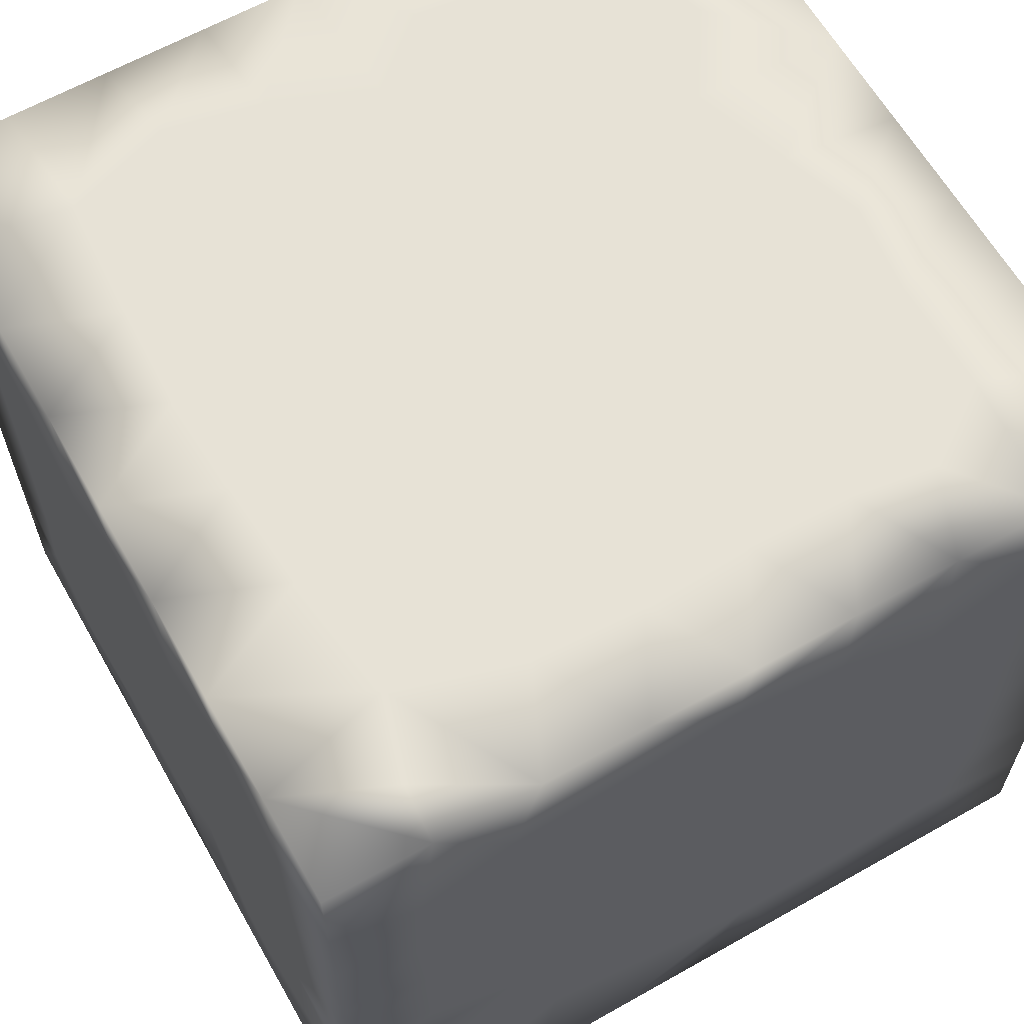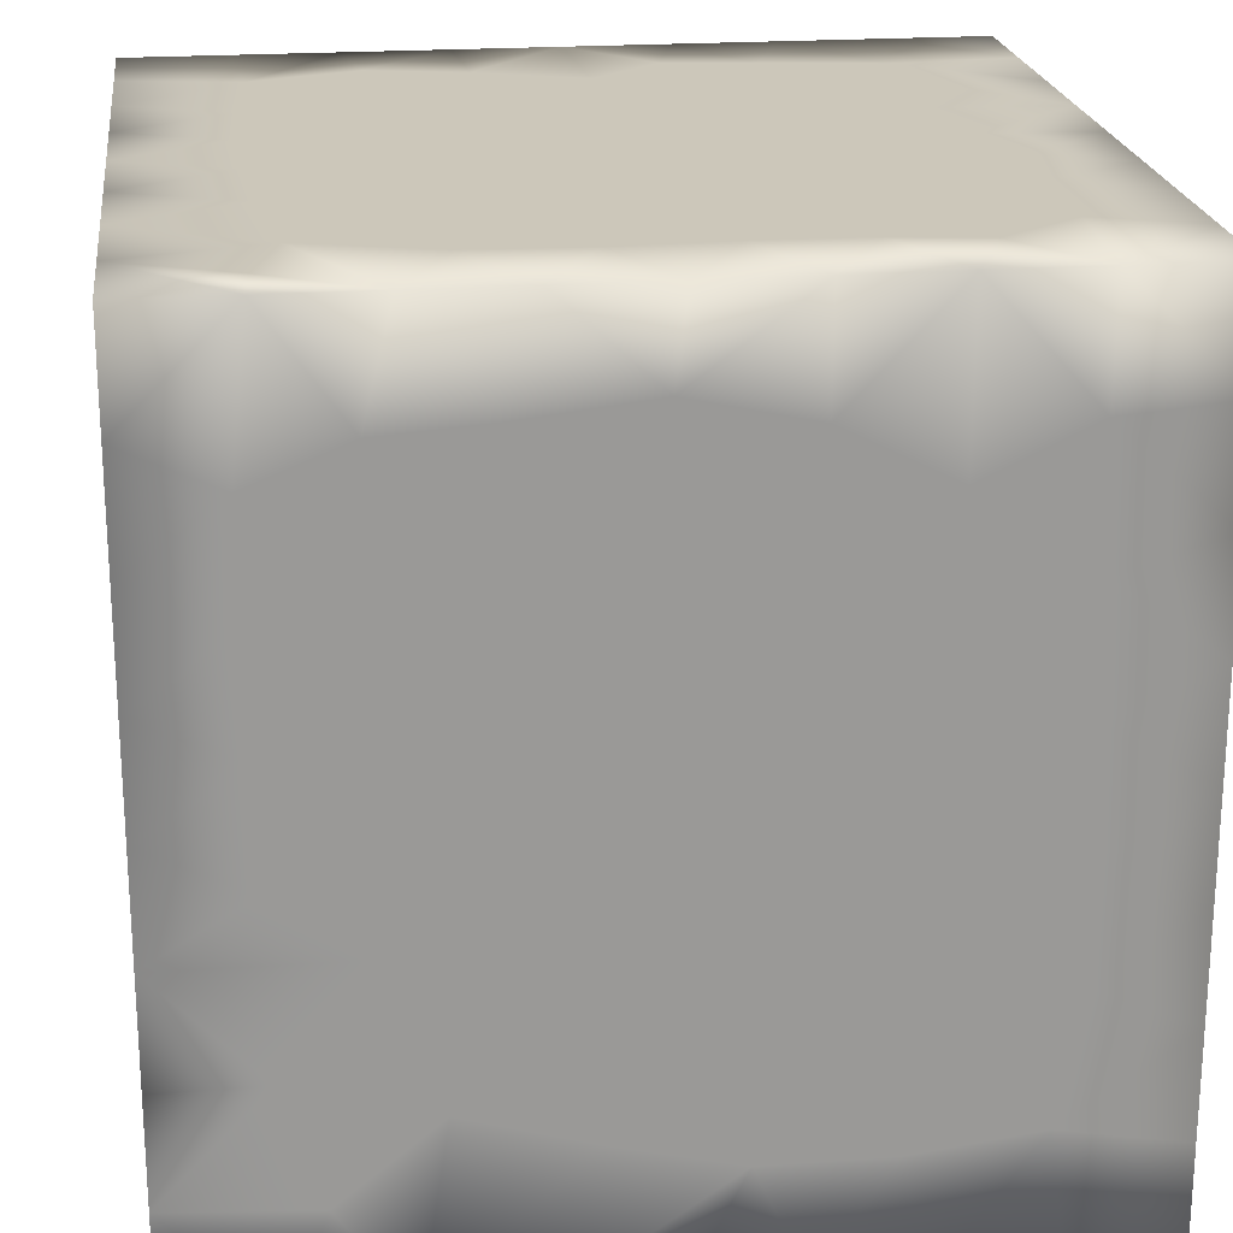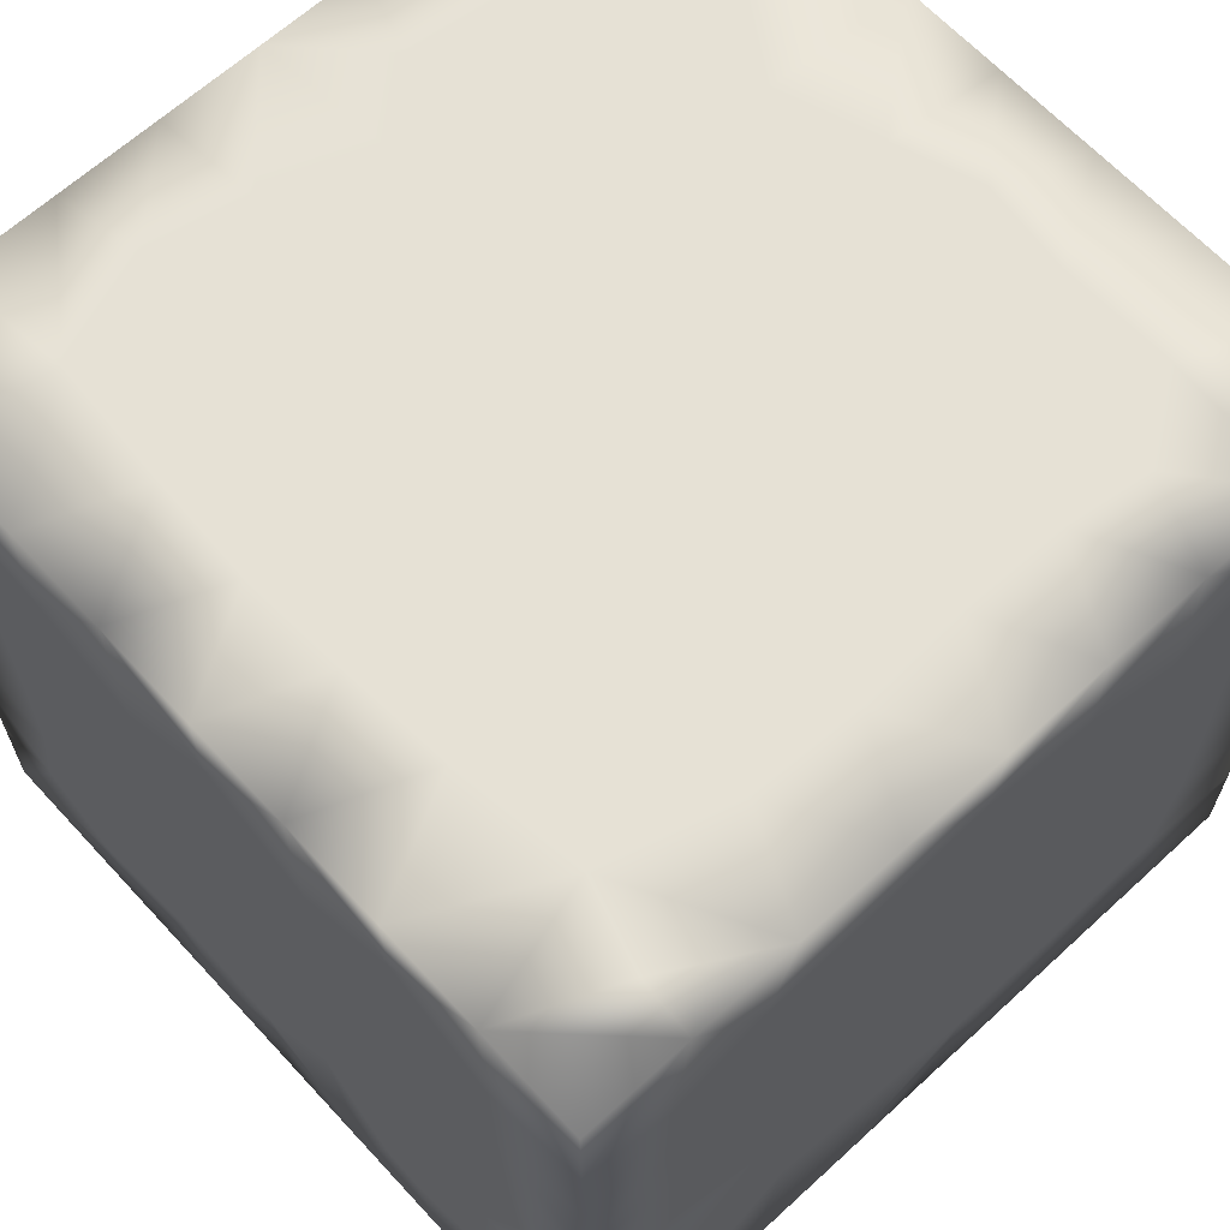
<metadata>
{"format":"obj","ext":"obj","renderer":"f3d","projection":"perspective","resolution":1024,"background":"white","views":[{"elev":63.1,"azim":-29.7,"up":"+Z"},{"elev":21.4,"azim":-7.2,"up":"+Z"},{"elev":64.8,"azim":-42.7,"up":"+Z"}]}
</metadata>
<code>
v 0.4133 0.766 1
v 0.2751 0.5647 1
v 0.5362 0.5196 1
v -0.7407 -0.8633 1
v -1 -0.75 1
v -0.75 -1 1
v -0.7511 0.1493 1
v -1 0.25 1
v -1 -2.672e-24 1
v 0.3812 -0.7585 1
v 0.1342 -0.7525 1
v 0.25 -1 1
v 1 -2.672e-24 1
v 0.7249 0.02935 1
v 0.793 -0.1661 1
v -0.4314 -0.1628 1
v -0.7205 -0.3594 1
v -0.4439 -0.4765 1
v -0.07073 0.1892 1
v 0.1475 0.1059 1
v 0.09467 0.3676 1
v 0.3602 0.3088 1
v 0.7704 -0.6599 1
v 0.5463 -0.5502 1
v 0.5844 -0.7895 1
v -0.739 -0.09493 1
v -1 -0.25 1
v 0.5 -1 1
v 1 0.25 1
v 0.523 -0.2438 1
v 0.4246 0.04475 1
v 0.1573 -0.2084 1
v -0.2288 -0.5694 1
v -0.1749 -0.3298 1
v -0.7201 0.7058 1
v -1 0.5 1
v -0.7403 0.4052 1
v -0.5 -1 1
v -0.3839 -0.7515 1
v -0.6804 -0.664 1
v 1 -0.25 1
v 0.7657 -0.3907 1
v -0.1213 -0.7643 1
v 0.009502 -0.5158 1
v -0.3059 0.1208 1
v -0.109 -0.04842 1
v 0.7742 0.4807 1
v 0.7014 0.7248 1
v -1 -1 1
v 0.0266 0.6452 1
v -0.4631 0.7948 1
v -0.4754 0.5651 1
v 1 0.5 1
v -0.4985 0.2832 1
v 0.6414 0.2719 1
v -1 -0.5 1
v -0.5415 0.05779 1
v 1 -0.75 1
v 1 -0.5 1
v 0.2885 -0.4955 1
v -0.25 1 1
v -0.2285 0.7458 1
v 0.75 -1 1
v 1 -1 1
v -1 0.75 1
v -0.75 1 1
v -0.25 -1 1
v 0.1962 0.7935 1
v -0.5 1 1
v -0.2045 0.4148 1
v 0.25 1 1
v 0.5 1 1
v 0 -1 1
v 0 1 1
v 0.75 1 1
v -1 1 1
v 1 0.75 1
v 1 1 1
v -0.197 -1 -0.3426
v -0.5225 -1 -0.2537
v -0.4383 -1 -0.5861
v 0.745 -1 0.7266
v 0.4969 -1 0.6105
v 0.7517 -1 0.4311
v -0.1491 -1 -0.6695
v 0.08293 -1 -0.4208
v 0.2624 -1 0.1064
v 0.5057 -1 0.2913
v 0.2479 -1 0.4302
v 0.3441 -1 -0.4809
v 0.3 -1 -0.1998
v 0.5232 -1 -0.01053
v -0.5 -1 -1
v -0.25 -1 -1
v -0.75 -1 -1
v -0.6672 -1 -0.77
v -0.565 -1 0.7416
v -0.32 -1 0.7606
v -0.5265 -1 0.04744
v -0.7746 -1 0.1436
v -0.7681 -1 -0.1099
v -1 -1 0.25
v -0.7916 -1 0.3979
v 0.02965 -1 -0.1093
v -0.2524 -1 -0.02792
v 0.2478 -1 0.735
v -1 -1 0.75
v 0.7591 -1 0.1444
v 0.5582 -1 -0.519
v 0.4191 -1 -0.7364
v 0.7113 -1 -0.6988
v 0.1333 -1 -0.7362
v -0.7565 -1 -0.498
v -0.02129 -1 0.2395
v 1 -1 -0.25
v 0.7637 -1 -0.3975
v 1 -1 -0.5
v 0.5 -1 -1
v 1 -1 0.5
v 1 -1 0.75
v -1 -1 -2.672e-24
v -0.3229 -1 0.2628
v -0.5739 -1 0.3152
v -1 -1 -0.75
v -1 -1 -1
v -1 -1 -0.25
v 0.5441 -1 -0.2889
v 0.7661 -1 -0.1322
v -0.02686 -1 0.795
v 0.05387 -1 0.5507
v -0.624 -1 0.5246
v 0.25 -1 -1
v -0.7864 -1 0.6525
v -0.169 -1 0.5186
v -0.422 -1 0.5172
v 1 -1 -0.75
v -1 -1 0.5
v 0.75 -1 -1
v 0 -1 -1
v 1 -1 0.25
v 1 -1 -1
v 1 -1 -2.672e-24
v -1 -1 -0.5
v -1 0.5034 0.7074
v -1 0.5013 0.3997
v -1 0.2486 0.6145
v -1 0.05333 -0.7405
v -1 -0.1654 -0.5199
v -1 0.1863 -0.4031
v -1 -0.0339 0.1617
v -1 -0.01064 0.4799
v -1 0.2389 0.2914
v -1 0.25 -1
v -1 0.3453 -0.7373
v -1 -0.002507 0.7929
v -1 -0.75 -1
v -1 -0.664 -0.7081
v -1 -0.5377 0.2116
v -1 -0.5165 0.5061
v -1 -0.2763 0.3424
v -1 0.7545 0.4694
v -1 1 0.25
v -1 0.7505 0.1892
v -1 1 -0.5
v -1 0.7547 -0.3838
v -1 1 -0.25
v -1 -0.7654 0.37
v -1 -0.4465 -0.7937
v -1 -0.4364 -0.5717
v -1 -0.3492 -0.7769
v -1 1 0.5
v -1 -0.5071 0.8022
v -1 -0.2602 0.6544
v -1 -0.07685 -0.1613
v -1 0.215 -0.03621
v -1 0.4912 0.09371
v -1 -0.808 -0.1348
v -1 -0.5845 -0.07727
v -1 -0.692 -0.3669
v -1 -0.7856 0.09906
v -1 0.5247 -0.5424
v -1 0.4817 -0.2272
v -1 0.6297 -0.8163
v -1 0.8103 -0.6747
v -1 0.7465 -0.09408
v -1 1 -1
v -1 1 -0.75
v -1 0.7527 0.7399
v -1 -0.3711 -0.2716
v -1 -0.7564 0.6547
v -1 1 2.672e-24
v -1 -0.3107 0.03481
v -1 -0.5 -1
v -1 0.75 -1
v -1 0.5 -1
v -1 -0.25 -1
v -1 2.672e-24 -1
v -1 1 0.75
v -0.3357 -0.7412 -1
v -0.6402 -0.7182 -1
v -0.5124 -0.4651 -1
v 0.7281 0.5707 -1
v 0.7918 0.2441 -1
v 0.4921 0.3847 -1
v -0.7856 0.7568 -1
v 0.2085 -0.5985 -1
v 0.08475 -0.3659 -1
v 0.3586 -0.4173 -1
v -0.2092 -0.4577 -1
v -0.02964 -0.6601 -1
v -0.1326 -0.2363 -1
v -0.3921 -0.2247 -1
v -0.2494 0.01441 -1
v -0.7934 -0.4623 -1
v -0.6978 -0.2164 -1
v 0.1173 0.7647 -1
v -0.1522 0.7791 -1
v 0 1 -1
v 0.146 -0.79 -1
v 0.3978 -0.7204 -1
v -0.75 1 -1
v 0.7845 -0.06986 -1
v 0.5364 0.0697 -1
v -0.25 1 -1
v -0.4695 0.8005 -1
v 0.7083 -0.7332 -1
v 1 -0.5 -1
v 1 -0.75 -1
v 0.5761 -0.2076 -1
v -0.7263 0.2704 -1
v -0.4059 0.2812 -1
v -0.5583 0.0276 -1
v 1 0.75 -1
v 1 0.5 -1
v 0.6404 -0.4707 -1
v 0.8012 -0.2942 -1
v -0.5 1 -1
v 0.2546 0.1785 -1
v 0.03912 -0.04271 -1
v 1 -0.25 -1
v -0.2802 0.5427 -1
v -0.03536 0.5705 -1
v -0.06589 0.2907 -1
v 0.75 1 -1
v 1 1 -1
v -0.5901 0.5269 -1
v 1 2.672e-24 -1
v 1 0.25 -1
v 0.2 0.489 -1
v 0.6372 0.8337 -1
v 0.4242 0.7347 -1
v 0.25 1 -1
v 0.5 1 -1
v 0.3161 -0.126 -1
v 1 0.2528 -0.6394
v 1 0.03553 -0.5547
v 1 0.0812 -0.7903
v 1 -0.2306 -0.1362
v 1 0.03884 0.05692
v 1 -0.2646 0.1692
v 1 -0.7357 -0.7253
v 1 0.5349 -0.03582
v 1 0.2658 -0.1504
v 1 0.4635 -0.3656
v 1 1 -0.75
v 1 0.7427 -0.4535
v 1 1 -0.5
v 1 1 -0.25
v 1 0.3378 0.1357
v 1 0.401 0.4076
v 1 0.182 0.3052
v 1 -0.04727 0.3731
v 1 0.1654 0.5749
v 1 -0.1216 0.694
v 1 0.4251 0.7056
v 1 -0.7841 0.3301
v 1 -0.7593 0.118
v 1 -0.5405 0.2661
v 1 0.8131 0.322
v 1 1 0.25
v 1 1 0.5
v 1 -0.5007 -0.00528
v 1 -0.1294 -0.7471
v 1 -0.3295 0.4588
v 1 0.7839 0.1017
v 1 0.5937 0.2404
v 1 0.7473 -0.7343
v 1 0.4922 -0.6999
v 1 0.7448 0.7806
v 1 -0.7148 0.7497
v 1 -0.4179 0.7358
v 1 -0.7309 -0.4329
v 1 -0.7432 -0.1456
v 1 0.0173 -0.2756
v 1 -0.2032 -0.4504
v 1 0.2121 0.794
v 1 -0.4321 -0.6669
v 1 0.6679 0.4998
v 1 0.2048 -0.4017
v 1 -0.6281 0.5086
v 1 1 0.75
v 1 1 2.672e-24
v 1 0.7545 -0.168
v 1 -0.4735 -0.3072
v -0.02695 1 -0.5366
v 0.2527 1 -0.5611
v 0.1004 1 -0.7784
v -0.4818 1 -0.6879
v -0.2047 1 -0.7896
v 0.8059 1 0.1556
v 0.7018 1 -0.1027
v 0.36 1 -0.05676
v 0.1502 1 -0.2962
v 0.04856 1 -0.01551
v 0.4525 1 -0.3434
v -0.7466 1 -0.06866
v -0.7329 1 -0.5807
v -0.7598 1 0.7286
v -0.2771 1 -0.54
v 0.3231 1 -0.7939
v -0.7614 1 0.4582
v -0.7542 1 0.1952
v -0.4839 1 -0.4259
v 0.2517 1 0.2246
v -0.6927 1 -0.8021
v 0.7359 1 -0.4235
v -0.7407 1 -0.3286
v 0.776 1 0.4355
v 0.1493 1 0.5093
v 0.03202 1 0.7971
v 0.3323 1 0.7491
v 0.632 1 0.7333
v 0.4468 1 0.4713
v 0.7494 1 -0.7174
v 0.5557 1 0.1882
v -0.3307 1 0.6819
v -0.2893 1 0.3426
v -0.53 1 0.409
v -0.4838 1 -0.1542
v -0.5636 1 0.6591
v -0.1128 1 0.5675
v -0.03547 1 0.2719
v 0.5044 1 -0.6376
v -0.2425 1 0.04642
v -0.5055 1 0.126
v -0.188 1 -0.2732
v -0.1728 1 0.7741
g mmGroup0
f 1 2 3
f 4 5 6
f 7 8 9
f 13 14 15
f 16 17 18
f 19 20 21
f 2 21 22
f 23 24 25
f 17 26 27
f 13 29 14
f 30 31 32
f 33 34 18
f 14 31 30
f 35 36 37
f 38 39 40
f 10 25 24
f 26 9 27
f 40 4 38
f 15 41 13
f 42 24 23
f 19 45 46
f 3 47 48
f 5 49 6
f 15 14 30
f 50 21 2
f 51 35 52
f 45 16 46
f 46 16 34
f 30 24 42
f 15 42 41
f 47 53 48
f 7 54 37
f 3 22 55
f 20 19 46
f 17 27 56
f 45 54 57
f 58 59 23
f 32 60 30
f 61 51 62
f 3 2 22
f 63 64 58
f 54 7 57
f 36 8 37
f 25 63 23
f 60 32 44
f 44 34 33
f 29 55 14
f 65 35 66
f 22 21 20
f 47 29 53
f 10 28 25
f 23 63 58
f 24 30 60
f 7 26 57
f 5 40 56
f 68 50 2
f 31 55 22
f 51 61 69
f 21 50 70
f 71 1 72
f 42 15 30
f 55 31 14
f 16 45 57
f 29 47 55
f 72 1 48
f 65 36 35
f 42 23 59
f 33 18 39
f 63 25 28
f 50 74 62
f 32 31 20
f 35 37 52
f 75 72 48
f 76 65 66
f 62 74 61
f 2 1 68
f 74 50 68
f 26 7 9
f 34 16 18
f 1 71 68
f 77 78 75
f 31 22 20
f 51 52 62
f 34 44 32
f 17 56 40
f 62 70 50
f 52 70 62
f 20 46 32
f 51 69 35
f 54 45 70
f 5 4 40
f 69 66 35
f 1 3 48
f 52 54 70
f 40 39 18
f 75 48 77
f 68 71 74
f 18 17 40
f 38 4 6
f 59 41 42
f 46 34 32
f 10 24 60
f 52 37 54
f 26 16 57
f 8 7 37
f 53 77 48
f 70 19 21
f 26 17 16
f 19 70 45
f 47 3 55
g mmGroup696
f 10 11 12
f 28 10 12
f 43 44 33
f 67 43 39
f 10 60 11
f 43 67 73
f 33 39 43
f 44 11 60
f 73 11 43
f 38 67 39
f 44 43 11
f 73 12 11
f 98 67 38
f 106 28 12
f 12 73 129
f 106 89 83
f 130 129 134
f 28 106 83
f 129 98 134
f 12 129 106
f 67 129 73
f 129 67 98
f 130 106 129
f 106 130 89
g mmGroup697
f 79 80 81
f 82 83 84
f 85 86 79
f 87 88 89
f 86 90 91
f 91 92 87
f 85 93 94
f 95 93 96
f 97 98 38
f 99 100 101
f 102 100 103
f 104 105 79
f 107 6 49
f 108 88 92
f 109 110 111
f 90 86 112
f 113 96 81
f 93 85 81
f 85 112 86
f 114 104 87
f 115 116 117
f 118 111 110
f 82 119 120
f 88 108 84
f 101 100 121
f 99 122 123
f 64 63 120
f 95 124 125
f 80 126 113
f 102 121 100
f 127 128 92
f 130 114 89
f 123 131 103
f 132 118 110
f 133 131 97
f 131 133 103
f 123 122 135
f 108 92 128
f 122 134 135
f 96 113 124
f 119 82 84
f 114 130 134
f 111 136 117
f 63 28 82
f 107 133 6
f 89 114 87
f 107 137 133
f 118 138 111
f 114 122 105
f 139 132 112
f 113 81 80
f 115 128 116
f 97 135 98
f 127 91 90
f 94 112 85
f 140 119 84
f 98 135 134
f 138 141 136
f 82 28 83
f 84 83 88
f 91 104 86
f 100 99 123
f 109 90 110
f 137 103 133
f 123 103 100
f 99 105 122
f 135 97 131
f 92 91 127
f 112 110 90
f 110 112 132
f 83 89 88
f 105 99 80
f 136 111 138
f 97 6 133
f 80 99 101
f 103 137 102
f 131 123 135
f 128 115 142
f 90 109 127
f 95 96 124
f 86 104 79
f 104 91 87
f 81 85 79
f 92 88 87
f 114 105 104
f 6 97 38
f 116 127 109
f 128 127 116
f 111 116 109
f 142 108 128
f 122 114 134
f 112 94 139
f 79 105 80
f 143 124 113
f 126 80 101
f 82 120 63
f 108 142 140
f 93 81 96
f 140 84 108
f 116 111 117
f 126 143 113
f 121 126 101
g mmGroup698
f 255 256 257
f 258 259 260
f 117 136 261
f 262 263 264
f 265 233 245
f 266 267 268
f 269 270 271
f 259 269 271
f 272 273 274
f 275 273 270
f 276 277 278
f 279 280 281
f 261 136 228
f 278 277 282
f 260 259 272
f 240 247 283
f 284 278 260
f 285 279 286
f 259 263 269
f 234 287 288
f 275 289 53
f 290 291 59
f 117 261 292
f 293 277 142
f 119 290 120
f 256 294 295
f 264 255 288
f 269 262 286
f 257 283 247
f 13 273 296
f 115 293 142
f 283 295 297
f 293 115 292
f 298 289 275
f 228 136 141
f 283 257 256
f 264 299 255
f 233 265 287
f 234 233 287
f 284 300 278
f 78 289 301
f 302 303 268
f 53 29 275
f 296 275 29
f 257 247 248
f 227 240 297
f 248 288 255
f 295 304 297
f 281 289 298
f 263 259 294
f 265 267 287
f 276 119 140
f 273 272 271
f 286 279 298
f 262 264 303
f 278 282 260
f 277 293 282
f 262 269 263
f 294 299 263
f 295 258 304
f 289 77 53
f 300 119 276
f 300 291 290
f 275 296 273
f 259 258 294
f 277 140 142
f 261 297 292
f 261 228 227
f 115 117 292
f 270 269 286
f 13 41 274
f 240 283 297
f 298 270 286
f 279 281 298
f 264 288 266
f 267 266 287
f 304 293 292
f 120 58 64
f 266 268 303
f 303 285 262
f 289 281 301
f 256 299 294
f 273 13 274
f 58 290 59
f 277 276 140
f 274 284 272
f 284 260 272
f 298 275 270
f 295 283 256
f 303 264 266
f 262 285 286
f 263 299 264
f 288 248 234
f 271 272 259
f 282 293 304
f 291 41 59
f 58 120 290
f 258 295 294
f 258 260 282
f 276 278 300
f 304 292 297
f 257 248 255
f 296 29 13
f 266 288 287
f 289 78 77
f 280 279 285
f 285 302 280
f 285 303 302
f 258 282 304
f 119 300 290
f 291 274 41
f 300 284 291
f 273 271 270
f 299 256 255
f 297 261 227
f 274 291 284
g mmGroup699
f 305 306 307
f 237 308 309
f 310 302 311
f 312 313 314
f 312 311 315
f 191 316 166
f 317 187 164
f 66 318 198
f 305 309 319
f 252 307 320
f 162 321 322
f 323 308 317
f 324 312 314
f 325 221 187
f 198 318 171
f 326 315 311
f 268 311 302
f 307 252 218
f 327 317 164
f 316 327 166
f 310 328 280
f 306 320 307
f 329 330 331
f 301 281 328
f 327 323 317
f 332 328 333
f 334 326 267
f 326 268 267
f 310 311 335
f 336 337 338
f 332 72 75
f 331 71 72
f 71 330 74
f 308 323 319
f 308 325 317
f 309 218 224
f 323 327 339
f 330 61 74
f 340 336 338
f 301 332 75
f 315 313 312
f 341 329 342
f 330 71 331
f 72 332 331
f 69 340 318
f 343 326 334
f 332 333 331
f 337 344 345
f 69 318 66
f 309 224 237
f 162 322 191
f 253 252 320
f 322 338 345
f 267 265 334
f 305 319 346
f 343 315 326
f 337 345 338
f 314 313 346
f 313 305 346
f 329 341 330
f 308 319 309
f 321 338 322
f 302 310 280
f 333 324 329
f 331 333 329
f 313 315 306
f 335 311 312
f 347 336 61
f 186 187 221
f 328 332 301
f 321 340 338
f 307 309 305
f 218 309 307
f 343 253 320
f 187 317 325
f 324 314 342
f 310 335 328
f 306 343 320
f 339 344 346
f 69 336 340
f 76 66 198
f 321 162 171
f 313 306 305
f 245 244 265
f 337 342 344
f 323 346 319
f 336 69 61
f 325 308 237
f 221 325 237
f 268 326 311
f 78 301 75
f 328 335 333
f 191 322 316
f 329 324 342
f 171 318 321
f 322 345 316
f 346 323 339
f 314 344 342
f 344 314 346
f 253 343 334
f 342 337 341
f 340 321 318
f 347 341 336
f 339 316 345
f 253 334 244
f 343 306 315
f 347 61 330
f 335 312 324
f 335 324 333
f 339 327 316
f 281 280 328
f 337 336 341
f 341 347 330
f 327 164 166
f 344 339 345
f 244 334 265
g mmGroup700
f 144 145 146
f 147 148 149
f 150 151 152
f 153 147 154
f 155 9 8
f 156 143 157
f 158 159 160
f 161 162 163
f 164 165 166
f 137 167 102
f 168 169 170
f 162 161 171
f 155 8 146
f 172 173 159
f 149 174 175
f 145 176 152
f 177 178 179
f 158 180 167
f 126 177 179
f 181 149 182
f 183 181 184
f 185 166 165
f 173 155 151
f 186 184 187
f 188 161 144
f 151 150 160
f 151 155 146
f 178 189 179
f 146 152 151
f 175 152 176
f 190 167 137
f 185 176 163
f 182 149 175
f 185 163 191
f 192 158 160
f 144 161 145
f 178 192 189
f 193 157 168
f 184 165 164
f 149 148 174
f 143 156 124
f 158 192 178
f 177 121 180
f 191 163 162
f 169 179 189
f 188 36 65
f 159 158 167
f 190 159 167
f 27 172 56
f 150 174 192
f 174 148 189
f 176 182 175
f 165 182 185
f 183 194 195
f 152 175 150
f 152 146 145
f 8 144 146
f 153 154 195
f 5 107 49
f 144 8 36
f 155 173 27
f 169 148 170
f 56 172 5
f 174 150 175
f 107 190 137
f 193 170 196
f 170 193 168
f 182 165 181
f 174 189 192
f 147 153 197
f 180 121 102
f 183 186 194
f 188 65 198
f 149 181 154
f 124 156 125
f 192 160 150
f 171 188 198
f 196 147 197
f 181 183 154
f 172 190 5
f 165 184 181
f 164 187 184
f 183 195 154
f 143 126 179
f 148 147 196
f 172 159 190
f 166 185 191
f 193 156 157
f 145 163 176
f 180 102 167
f 178 180 158
f 160 173 151
f 182 176 185
f 157 143 179
f 154 147 149
f 188 171 161
f 177 180 178
f 148 169 189
f 170 148 196
f 190 107 5
f 172 27 173
f 186 183 184
f 173 160 159
f 76 198 65
f 155 27 9
f 168 157 169
f 121 177 126
f 169 157 179
f 145 161 163
f 36 188 144
g mmGroup701
f 199 200 201
f 202 203 204
f 195 194 205
f 206 207 208
f 209 207 210
f 211 212 213
f 214 196 215
f 216 217 218
f 219 220 132
f 205 186 221
f 203 222 223
f 224 217 225
f 139 210 219
f 226 227 228
f 222 229 223
f 230 231 232
f 202 233 234
f 235 229 236
f 203 223 204
f 225 221 237
f 139 219 132
f 238 204 223
f 156 214 200
f 211 239 207
f 236 240 227
f 241 242 243
f 244 245 233
f 125 156 95
f 246 225 241
f 247 203 248
f 235 227 226
f 249 242 216
f 200 199 93
f 205 225 246
f 197 153 230
f 244 233 250
f 215 232 212
f 226 138 118
f 201 214 215
f 251 216 252
f 222 236 229
f 247 240 222
f 199 139 94
f 153 195 230
f 226 220 235
f 141 138 228
f 246 230 195
f 213 231 243
f 194 186 205
f 139 199 210
f 209 201 212
f 203 247 222
f 252 250 251
f 250 253 244
f 254 239 238
f 209 211 207
f 206 219 210
f 208 235 220
f 200 93 95
f 211 213 239
f 235 208 229
f 236 222 240
f 206 220 219
f 249 243 242
f 218 252 216
f 241 225 217
f 229 254 223
f 238 243 249
f 156 200 95
f 197 232 215
f 227 235 236
f 204 238 249
f 201 215 212
f 254 238 223
f 214 193 196
f 232 231 213
f 204 249 251
f 217 242 241
f 207 206 210
f 250 252 253
f 208 207 254
f 239 213 243
f 206 208 220
f 208 254 229
f 197 230 232
f 200 214 201
f 221 225 205
f 210 199 209
f 231 246 241
f 211 209 212
f 243 231 241
f 250 202 251
f 193 214 156
f 239 254 207
f 196 197 215
f 203 234 248
f 203 202 234
f 249 216 251
f 204 251 202
f 138 226 228
f 250 233 202
f 243 238 239
f 230 246 231
f 199 201 209
f 118 132 220
f 220 226 118
f 225 237 224
f 205 246 195
f 217 216 242
f 217 224 218
f 199 94 93
f 232 213 212

</code>
